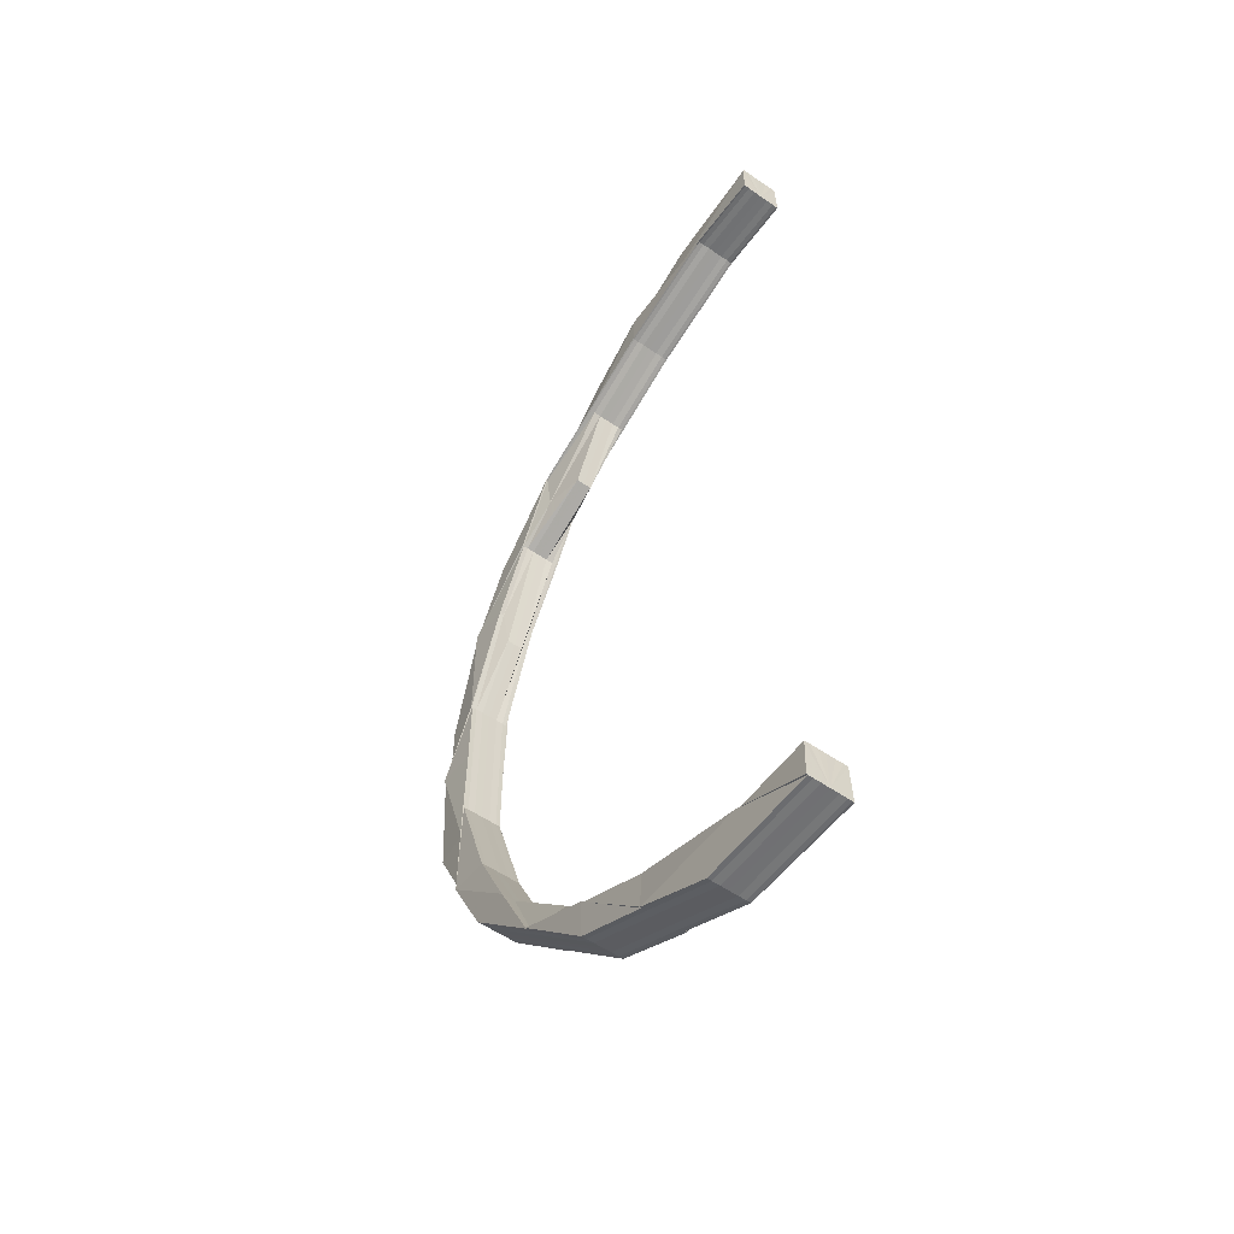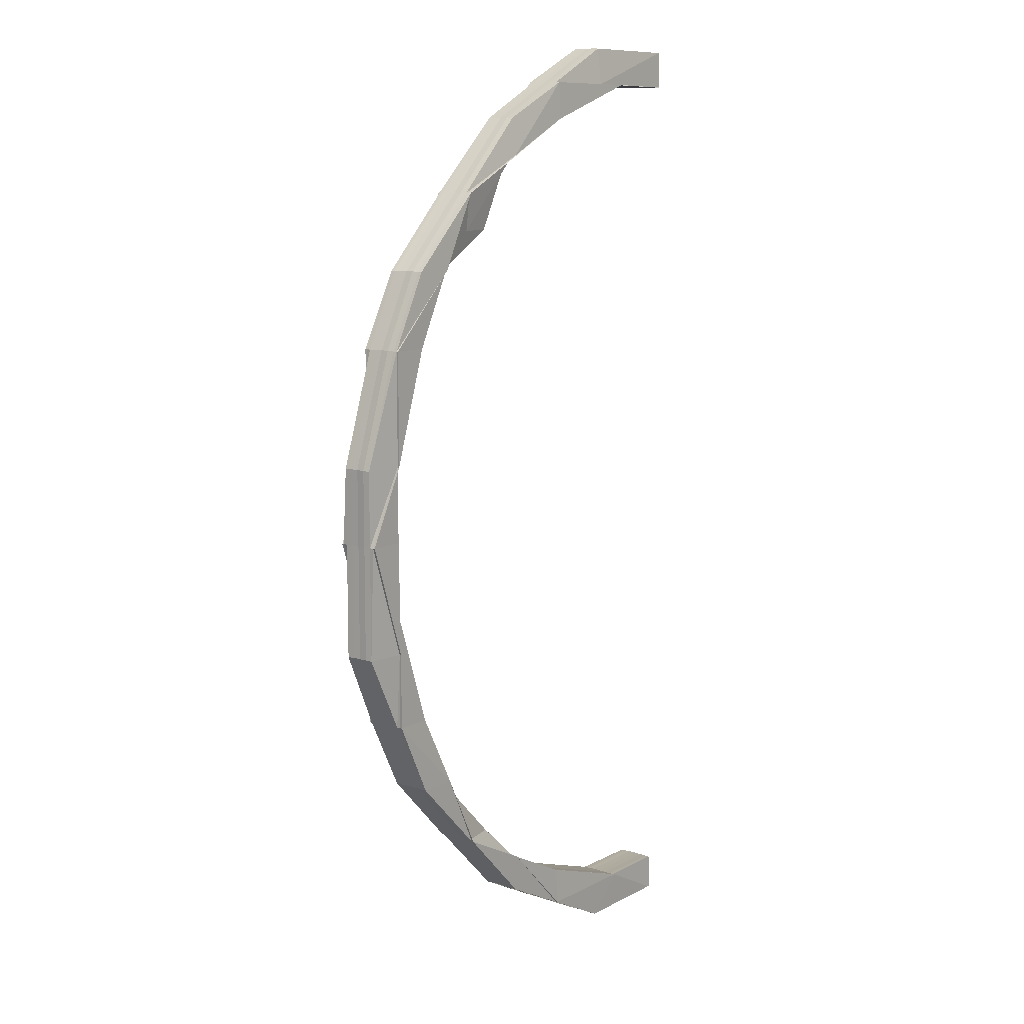
<metadata>
{"format":"obj","ext":"obj","renderer":"f3d","projection":"perspective","resolution":1024,"background":"white","views":[{"elev":-55.4,"azim":-126.0,"up":"+Y"},{"elev":10.0,"azim":127.6,"up":"+Y"}]}
</metadata>
<code>
o 4823
v 2242 1877 8.692
v 2242 1877 8.692
v 2242 1877 8.69
v 2242 1877 8.69
v 2242 1877 8.688
v 2242 1877 8.688
v 2242 1877 8.687
v 2242 1877 8.69
v 2242 1877 8.688
v 2242 1877 8.688
v 2242 1877 8.69
v 2242 1877 8.688
v 2242 1877 8.692
v 2242 1877 8.694
v 2242 1877 8.696
v 2242 1877 8.696
v 2242 1877 8.692
v 2242 1877 8.694
v 2242 1877 8.692
v 2242 1877 8.694
v 2242 1877 8.696
v 2242 1877 8.696
v 2242 1877 8.696
v 2242 1877 8.694
v 2242 1877 8.697
v 2242 1877 8.696
v 2242 1877 8.694
v 2242 1877 8.696
v 2242 1877 8.696
v 2242 1877 8.698
v 2242 1877 8.697
v 2242 1877 8.698
v 2242 1877 8.697
v 2242 1877 8.696
v 2242 1877 8.696
v 2242 1877 8.697
v 2242 1877 8.697
v 2242 1877 8.698
v 2242 1877 8.698
v 2242 1877 8.698
v 2242 1877 8.697
v 2242 1877 8.697
v 2242 1877 8.696
v 2242 1877 8.698
v 2242 1877 8.697
v 2242 1877 8.698
v 2242 1877 8.696
v 2242 1877 8.698
v 2242 1877 8.697
v 2242 1877 8.697
v 2242 1877 8.696
v 2242 1877 8.697
v 2242 1877 8.697
v 2242 1877 8.697
v 2242 1877 8.697
v 2242 1877 8.696
v 2242 1877 8.698
v 2242 1877 8.697
v 2242 1877 8.698
v 2242 1877 8.698
v 2242 1877 8.697
v 2242 1877 8.697
v 2242 1877 8.696
v 2242 1877 8.696
v 2242 1877 8.696
v 2242 1877 8.697
v 2242 1877 8.698
v 2242 1877 8.696
v 2242 1877 8.694
v 2242 1877 8.696
v 2242 1877 8.694
v 2242 1877 8.694
v 2242 1877 8.694
v 2242 1877 8.692
v 2242 1877 8.694
v 2242 1877 8.692
v 2242 1877 8.692
v 2242 1877 8.692
v 2242 1877 8.694
v 2242 1877 8.696
v 2242 1877 8.692
v 2242 1877 8.692
v 2242 1877 8.69
v 2242 1877 8.69
v 2242 1877 8.69
v 2242 1877 8.688
v 2242 1877 8.688
v 2242 1877 8.688
v 2242 1877 8.69
v 2242 1877 8.688
v 2242 1877 8.688
v 2242 1877 8.687
v 2242 1877 8.69
v 2242 1877 8.688
v 2242 1877 8.687
v 2242 1877 8.686
v 2242 1877 8.686
v 2242 1877 8.687
v 2242 1877 8.687
v 2242 1877 8.687
v 2242 1877 8.688
v 2242 1877 8.688
v 2242 1877 8.688
v 2242 1877 8.687
v 2242 1877 8.686
v 2242 1877 8.686
v 2242 1877 8.686
v 2242 1877 8.687
v 2242 1877 8.686
v 2242 1877 8.687
v 2242 1877 8.687
v 2242 1877 8.688
v 2242 1877 8.687
v 2242 1877 8.687
v 2242 1877 8.688
v 2242 1877 8.687
v 2242 1877 8.687
v 2242 1877 8.688
v 2242 1877 8.688
v 2242 1877 8.688
v 2242 1877 8.688
v 2242 1877 8.69
v 2242 1877 8.688
v 2242 1877 8.69
v 2242 1877 8.688
v 2242 1877 8.692
v 2242 1877 8.694
v 2242 1877 8.692
v 2242 1877 8.696
v 2242 1877 8.694
v 2242 1877 8.696
v 2242 1877 8.697
v 2242 1877 8.696
v 2242 1877 8.697
v 2242 1877 8.694
v 2242 1877 8.698
v 2242 1877 8.697
v 2242 1877 8.696
v 2242 1877 8.696
v 2242 1877 8.698
v 2242 1877 8.698
v 2242 1877 8.697
v 2242 1877 8.697
v 2242 1877 8.696
v 2242 1877 8.697
v 2242 1877 8.696
v 2242 1877 8.698
v 2242 1877 8.697
v 2242 1877 8.697
v 2242 1877 8.697
v 2242 1877 8.697
v 2242 1877 8.696
v 2242 1877 8.697
v 2242 1877 8.698
v 2242 1877 8.697
v 2242 1877 8.698
v 2242 1877 8.697
v 2242 1877 8.698
v 2242 1877 8.698
v 2242 1877 8.698
v 2242 1877 8.697
v 2242 1877 8.698
v 2242 1877 8.697
v 2242 1877 8.698
v 2242 1877 8.697
v 2242 1877 8.698
v 2242 1877 8.697
v 2242 1877 8.697
v 2242 1877 8.698
v 2242 1877 8.697
v 2242 1877 8.696
v 2242 1877 8.698
v 2242 1877 8.697
v 2242 1877 8.698
v 2242 1877 8.696
v 2242 1877 8.696
v 2242 1877 8.697
v 2242 1877 8.697
v 2242 1877 8.696
v 2242 1877 8.697
v 2242 1877 8.694
v 2242 1877 8.694
v 2242 1877 8.694
v 2242 1877 8.694
v 2242 1877 8.692
v 2242 1877 8.696
v 2242 1877 8.697
v 2242 1877 8.697
v 2242 1877 8.696
v 2242 1877 8.694
v 2242 1877 8.692
v 2242 1877 8.692
v 2242 1877 8.697
v 2242 1877 8.692
v 2242 1877 8.694
v 2242 1877 8.696
v 2242 1877 8.697
v 2242 1877 8.697
v 2242 1877 8.698
v 2242 1877 8.698
v 2242 1877 8.696
v 2242 1877 8.694
v 2242 1877 8.692
v 2242 1877 8.692
v 2242 1877 8.696
v 2242 1877 8.697
v 2242 1877 8.698
v 2242 1877 8.696
v 2242 1877 8.697
v 2242 1877 8.697
v 2242 1877 8.697
v 2242 1877 8.698
v 2242 1877 8.698
v 2242 1877 8.698
v 2242 1877 8.69
v 2242 1877 8.69
v 2242 1877 8.688
v 2242 1877 8.69
v 2242 1877 8.688
v 2242 1877 8.687
v 2242 1877 8.687
v 2242 1877 8.688
v 2242 1877 8.687
v 2242 1877 8.687
v 2242 1877 8.687
v 2242 1877 8.687
v 2242 1877 8.686
v 2242 1877 8.687
v 2242 1877 8.687
v 2242 1877 8.687
v 2242 1877 8.686
v 2242 1877 8.686
v 2242 1877 8.687
v 2242 1877 8.686
v 2242 1877 8.687
v 2242 1877 8.686
v 2242 1877 8.687
v 2242 1877 8.686
v 2242 1877 8.686
v 2242 1877 8.686
v 2242 1877 8.686
v 2242 1877 8.687
v 2242 1877 8.686
v 2242 1877 8.686
v 2242 1877 8.687
v 2242 1877 8.686
v 2242 1877 8.687
v 2242 1877 8.686
v 2242 1877 8.686
v 2242 1877 8.687
v 2242 1877 8.686
v 2242 1877 8.687
v 2242 1877 8.686
v 2242 1877 8.688
v 2242 1877 8.688
v 2242 1877 8.69
v 2242 1877 8.686
v 2242 1877 8.686
v 2242 1877 8.687
v 2242 1877 8.688
v 2242 1877 8.69
v 2242 1877 8.692
v 2242 1877 8.694
v 2242 1877 8.696
v 2242 1877 8.697
v 2242 1877 8.698
v 2242 1877 8.687
v 2242 1877 8.686
v 2242 1877 8.686
v 2242 1877 8.687
v 2242 1877 8.686
v 2242 1877 8.686
v 2242 1877 8.686
v 2242 1877 8.688
v 2242 1877 8.687
v 2242 1877 8.687
v 2242 1877 8.687
v 2242 1877 8.688
v 2242 1877 8.688
v 2242 1877 8.686
v 2242 1877 8.686
v 2242 1877 8.686
v 2242 1877 8.687
v 2242 1877 8.687
v 2242 1877 8.686
v 2242 1877 8.687
v 2242 1877 8.686
v 2242 1877 8.687
v 2242 1877 8.687
v 2242 1877 8.688
v 2242 1877 8.687
v 2242 1877 8.688
v 2242 1877 8.69
v 2242 1877 8.688
v 2242 1877 8.688
v 2242 1877 8.687
v 2242 1877 8.688
v 2242 1877 8.69
v 2242 1877 8.69
v 2242 1877 8.692
v 2242 1877 8.69
v 2242 1877 8.688
v 2242 1877 8.692
v 2242 1877 8.694
v 2242 1877 8.696
v 2242 1877 8.696
v 2242 1877 8.697
v 2242 1877 8.696
v 2242 1877 8.694
v 2242 1877 8.696
v 2242 1877 8.696
v 2242 1877 8.692
v 2242 1877 8.694
v 2242 1877 8.696
v 2242 1877 8.692
v 2242 1877 8.696
v 2242 1877 8.69
v 2242 1877 8.688
v 2242 1877 8.688
v 2242 1877 8.688
v 2242 1877 8.687
v 2242 1877 8.69
v 2242 1877 8.688
v 2242 1877 8.692
v 2242 1877 8.694
v 2242 1877 8.697
v 2242 1877 8.696
v 2242 1877 8.697
v 2242 1877 8.697
v 2242 1877 8.696
v 2242 1877 8.697
v 2242 1877 8.697
v 2242 1877 8.697
v 2242 1877 8.698
v 2242 1877 8.694
v 2242 1877 8.696
v 2242 1877 8.697
v 2242 1877 8.696
v 2242 1877 8.698
v 2242 1877 8.697
v 2242 1877 8.698
v 2242 1877 8.697
v 2242 1877 8.698
v 2242 1877 8.698
v 2242 1877 8.697
v 2242 1877 8.698
v 2242 1877 8.698
v 2242 1877 8.697
v 2242 1877 8.698
v 2242 1877 8.697
v 2242 1877 8.698
v 2242 1877 8.697
v 2242 1877 8.697
v 2242 1877 8.698
v 2242 1877 8.698
v 2242 1877 8.698
v 2242 1877 8.697
v 2242 1877 8.697
v 2242 1877 8.696
v 2242 1877 8.697
v 2242 1877 8.697
v 2242 1877 8.696
v 2242 1877 8.696
v 2242 1877 8.698
v 2242 1877 8.698
v 2242 1877 8.697
v 2242 1877 8.698
v 2242 1877 8.697
v 2242 1877 8.697
v 2242 1877 8.698
v 2242 1877 8.698
v 2242 1877 8.698
v 2242 1877 8.697
v 2242 1877 8.697
v 2242 1877 8.688
v 2242 1877 8.687
v 2242 1877 8.687
v 2242 1877 8.688
v 2242 1877 8.688
v 2242 1877 8.697
v 2242 1877 8.698
v 2242 1877 8.698
v 2242 1877 8.688
v 2242 1877 8.687
v 2242 1877 8.687
v 2242 1877 8.686
v 2242 1877 8.686
v 2242 1877 8.686
v 2242 1877 8.687
v 2242 1877 8.686
v 2242 1877 8.687
v 2242 1877 8.686
v 2242 1877 8.686
v 2242 1877 8.687
v 2242 1877 8.688
v 2242 1877 8.687
v 2242 1877 8.688
v 2242 1877 8.687
v 2242 1877 8.687
v 2242 1877 8.686
v 2242 1877 8.686
v 2242 1877 8.687
v 2242 1877 8.686
v 2242 1877 8.687
v 2242 1877 8.687
v 2242 1877 8.686
v 2242 1877 8.687
v 2242 1877 8.688
v 2242 1877 8.686
v 2242 1877 8.687
v 2242 1877 8.686
v 2242 1877 8.686
v 2242 1877 8.687
v 2242 1877 8.687
v 2242 1877 8.686
v 2242 1877 8.687
v 2242 1877 8.688
v 2242 1877 8.687
v 2242 1877 8.688
v 2242 1877 8.687
v 2242 1877 8.687
v 2242 1877 8.687
v 2242 1877 8.688
v 2242 1877 8.688
v 2242 1877 8.686
v 2242 1877 8.686
v 2242 1877 8.686
v 2242 1877 8.687
v 2242 1877 8.687
v 2242 1877 8.686
v 2242 1877 8.687
v 2242 1877 8.686
v 2242 1877 8.687
v 2242 1877 8.687
v 2242 1877 8.688
v 2242 1877 8.687
v 2242 1877 8.687
v 2242 1877 8.69
v 2242 1877 8.69
v 2242 1877 8.69
v 2242 1877 8.688
v 2242 1877 8.692
v 2242 1877 8.692
v 2242 1877 8.688
v 2242 1877 8.687
v 2242 1877 8.687
v 2242 1877 8.688
v 2242 1877 8.69
v 2242 1877 8.687
v 2242 1877 8.687
v 2242 1877 8.686
v 2242 1877 8.687
v 2242 1877 8.686
v 2242 1877 8.692
v 2242 1877 8.694
v 2242 1877 8.694
v 2242 1877 8.696
v 2242 1877 8.696
v 2242 1877 8.697
v 2242 1877 8.698
v 2242 1877 8.697
v 2242 1877 8.697
v 2242 1877 8.696
v 2242 1877 8.694
v 2242 1877 8.697
v 2242 1877 8.697
v 2242 1877 8.692
v 2242 1877 8.694
v 2242 1877 8.696
v 2242 1877 8.697
v 2242 1877 8.698
v 2242 1877 8.697
v 2242 1877 8.697
v 2242 1877 8.694
v 2242 1877 8.692
v 2242 1877 8.692
v 2242 1877 8.69
v 2242 1877 8.688
v 2242 1877 8.69
v 2242 1877 8.688
v 2242 1877 8.687
v 2242 1877 8.688
v 2242 1877 8.687
v 2242 1877 8.687
v 2242 1877 8.69
v 2242 1877 8.69
v 2242 1877 8.69
v 2242 1877 8.69
v 2242 1877 8.688
v 2242 1877 8.687
v 2242 1877 8.687
v 2242 1877 8.686
v 2242 1877 8.687
v 2242 1877 8.692
v 2242 1877 8.69
v 2242 1877 8.692
v 2242 1877 8.688
v 2242 1877 8.687
v 2242 1877 8.687
v 2242 1877 8.686
v 2242 1877 8.687
v 2242 1877 8.688
v 2242 1877 8.69
v 2242 1877 8.687
v 2242 1877 8.687
v 2242 1877 8.688
v 2242 1877 8.69
v 2242 1877 8.688
v 2242 1877 8.692
v 2242 1877 8.69
v 2242 1877 8.686
v 2242 1877 8.694
v 2242 1877 8.696
v 2242 1877 8.694
v 2242 1877 8.692
v 2242 1877 8.69
v 2242 1877 8.692
v 2242 1877 8.694
v 2242 1877 8.694
v 2242 1877 8.692
v 2242 1877 8.696
v 2242 1877 8.697
v 2242 1877 8.698
v 2242 1877 8.697
v 2242 1877 8.697
v 2242 1877 8.698
v 2242 1877 8.696
v 2242 1877 8.696
v 2242 1877 8.697
v 2242 1877 8.697
v 2242 1877 8.698
v 2242 1877 8.698
v 2242 1877 8.697
v 2242 1877 8.698
v 2242 1877 8.697
v 2242 1877 8.698
v 2242 1877 8.697
v 2242 1877 8.697
v 2242 1877 8.694
v 2242 1877 8.696
v 2242 1877 8.697
v 2242 1877 8.697
v 2242 1877 8.698
v 2242 1877 8.698
v 2242 1877 8.697
v 2242 1877 8.698
v 2242 1877 8.696
v 2242 1877 8.697
v 2242 1877 8.697
v 2242 1877 8.688
v 2242 1877 8.687
v 2242 1877 8.687
v 2242 1877 8.688
v 2242 1877 8.688
v 2242 1877 8.687
v 2242 1877 8.687
v 2242 1877 8.686
v 2242 1877 8.697
v 2242 1877 8.696
v 2242 1877 8.696
v 2242 1877 8.697
v 2242 1877 8.697
v 2242 1877 8.686
v 2242 1877 8.686
v 2242 1877 8.687
v 2242 1877 8.687
v 2242 1877 8.686
v 2242 1877 8.686
v 2242 1877 8.686
v 2242 1877 8.687
v 2242 1877 8.687
v 2242 1877 8.687
v 2242 1877 8.686
v 2242 1877 8.686
v 2242 1877 8.686
v 2242 1877 8.687
v 2242 1877 8.687
v 2242 1877 8.698
v 2242 1877 8.698
v 2242 1877 8.697
v 2242 1877 8.687
v 2242 1877 8.686
v 2242 1877 8.686
v 2242 1877 8.686
v 2242 1877 8.686
v 2242 1877 8.687
v 2242 1877 8.686
v 2242 1877 8.687
v 2242 1877 8.687
f 1 2 3
f 3 4 5
f 5 6 7
f 2 4 8
f 4 9 10
f 4 11 9
f 11 12 6
f 2 13 4
f 13 11 4
f 14 13 2
f 15 16 14
f 13 17 11
f 18 14 2
f 18 2 19
f 14 20 13
f 20 17 13
f 21 20 14
f 22 14 18
f 23 22 18
f 23 18 24
f 25 22 26
f 27 18 1
f 28 29 27
f 30 31 25
f 30 32 33
f 33 34 35
f 31 36 34
f 32 36 37
f 31 38 39
f 40 38 41
f 42 37 43
f 44 40 45
f 46 42 45
f 45 41 47
f 48 44 49
f 50 47 51
f 52 53 51
f 54 55 46
f 56 55 54
f 54 39 57
f 58 57 59
f 58 54 60
f 60 61 62
f 63 54 58
f 63 56 54
f 56 64 37
f 65 63 58
f 66 58 67
f 65 58 66
f 68 65 66
f 69 70 64
f 71 65 68
f 72 71 68
f 73 63 65
f 71 73 65
f 74 71 72
f 73 75 63
f 75 56 63
f 76 73 71
f 74 76 71
f 77 75 73
f 76 77 73
f 78 74 72
f 75 79 56
f 79 80 56
f 79 69 80
f 81 79 75
f 77 81 75
f 82 69 79
f 81 82 79
f 83 81 77
f 84 82 81
f 83 84 81
f 85 83 77
f 85 77 76
f 86 87 85
f 88 83 85
f 89 85 76
f 90 85 89
f 89 76 74
f 91 90 89
f 92 90 91
f 93 89 74
f 91 89 93
f 94 92 95
f 95 96 97
f 98 92 91
f 93 74 78
f 99 100 96
f 101 102 100
f 103 99 104
f 104 105 106
f 107 108 100
f 109 107 110
f 111 108 112
f 113 114 105
f 115 113 116
f 116 117 106
f 118 119 117
f 120 121 114
f 122 123 121
f 11 124 120
f 124 125 120
f 124 122 125
f 17 124 11
f 126 122 124
f 17 126 124
f 127 126 17
f 20 127 17
f 126 128 122
f 129 127 20
f 21 129 20
f 127 130 126
f 130 128 126
f 129 131 127
f 131 130 127
f 132 131 129
f 131 133 130
f 132 134 131
f 134 133 131
f 133 135 130
f 130 135 128
f 136 134 137
f 138 139 135
f 140 141 134
f 141 142 134
f 142 143 144
f 134 145 146
f 147 148 145
f 149 150 147
f 151 144 152
f 150 153 154
f 153 155 156
f 157 156 158
f 159 160 151
f 151 161 162
f 163 164 162
f 165 158 164
f 160 166 167
f 154 168 167
f 166 169 168
f 167 170 171
f 169 172 173
f 174 173 170
f 175 176 165
f 175 177 161
f 176 178 177
f 179 180 178
f 176 179 157
f 181 176 175
f 182 179 176
f 181 182 176
f 182 183 179
f 184 181 175
f 185 182 181
f 184 175 186
f 186 175 187
f 186 187 188
f 189 186 188
f 190 184 186
f 190 186 189
f 191 181 184
f 191 185 181
f 192 184 190
f 192 191 184
f 189 145 193
f 194 192 190
f 195 190 189
f 194 190 195
f 195 189 196
f 196 189 197
f 196 197 198
f 198 193 199
f 198 199 200
f 201 196 198
f 202 196 201
f 202 195 196
f 69 202 201
f 203 195 202
f 203 194 195
f 204 202 69
f 204 203 202
f 82 204 69
f 205 198 206
f 206 198 207
f 206 129 208
f 209 210 129
f 211 209 212
f 209 213 214
f 215 204 82
f 84 215 82
f 215 216 204
f 216 203 204
f 217 215 84
f 216 218 203
f 218 194 203
f 219 216 215
f 217 219 215
f 220 219 217
f 221 220 217
f 221 217 222
f 222 217 84
f 222 84 83
f 88 222 83
f 223 224 222
f 225 222 88
f 226 225 88
f 227 225 226
f 228 229 219
f 230 228 231
f 232 228 233
f 232 234 235
f 236 237 235
f 238 239 237
f 228 240 241
f 242 241 243
f 244 240 245
f 246 245 247
f 248 249 250
f 249 251 252
f 253 252 250
f 250 252 254
f 252 255 254
f 254 255 256
f 255 93 256
f 255 91 93
f 256 93 78
f 98 91 255
f 252 98 255
f 257 98 252
f 251 258 98
f 258 111 98
f 259 248 78
f 260 259 78
f 261 260 78
f 262 261 78
f 263 262 78
f 264 263 78
f 265 264 78
f 266 265 78
f 267 268 269
f 267 270 271
f 270 272 273
f 274 275 276
f 277 278 279
f 280 281 277
f 281 282 283
f 277 284 285
f 286 287 285
f 288 289 287
f 290 291 284
f 290 292 291
f 293 294 292
f 295 290 296
f 295 296 226
f 297 295 226
f 298 295 297
f 122 298 297
f 128 298 122
f 298 299 295
f 299 290 295
f 128 300 298
f 300 299 298
f 135 300 128
f 299 301 290
f 301 302 290
f 301 293 302
f 303 301 299
f 300 303 299
f 135 304 300
f 304 303 300
f 305 304 135
f 305 306 304
f 307 306 308
f 306 309 304
f 304 309 303
f 310 311 309
f 303 312 301
f 309 312 303
f 312 293 301
f 309 313 312
f 314 313 309
f 312 315 293
f 313 315 312
f 314 316 313
f 315 317 293
f 293 317 318
f 317 319 318
f 318 320 321
f 317 322 319
f 322 323 320
f 315 324 317
f 324 322 317
f 313 325 315
f 325 324 315
f 316 325 313
f 326 316 327
f 328 329 316
f 316 330 325
f 331 330 316
f 331 332 330
f 333 332 334
f 330 335 325
f 325 335 324
f 330 336 335
f 179 336 333
f 337 338 330
f 338 337 333
f 339 337 340
f 339 341 342
f 337 343 344
f 345 344 346
f 347 343 348
f 349 348 350
f 351 352 342
f 353 354 351
f 355 356 352
f 357 358 356
f 359 360 361
f 362 363 360
f 364 365 366
f 367 368 366
f 369 370 367
f 371 372 368
f 373 374 372
f 375 376 377
f 378 379 376
f 380 381 382
f 383 384 385
f 385 384 386
f 384 387 388
f 389 390 387
f 389 391 392
f 391 393 390
f 391 394 393
f 395 391 396
f 397 398 394
f 399 398 400
f 401 400 402
f 403 402 404
f 405 406 403
f 407 397 408
f 409 407 410
f 411 409 410
f 412 410 413
f 410 414 408
f 415 416 414
f 410 408 417
f 418 410 417
f 418 417 419
f 420 421 419
f 422 416 423
f 423 424 422
f 425 426 422
f 426 427 428
f 422 429 430
f 431 432 430
f 433 434 432
f 435 436 429
f 424 435 437
f 424 437 414
f 438 435 424
f 439 438 424
f 438 440 435
f 439 424 441
f 442 438 439
f 443 440 438
f 442 443 438
f 440 444 435
f 435 444 445
f 444 446 445
f 444 447 446
f 448 447 444
f 440 448 444
f 447 449 450
f 445 450 451
f 452 451 453
f 454 448 440
f 443 454 440
f 455 454 443
f 456 455 443
f 456 443 442
f 457 455 456
f 458 457 456
f 459 457 458
f 460 459 461
f 462 459 458
f 462 458 463
f 458 456 464
f 464 456 442
f 463 458 464
f 465 466 463
f 464 442 467
f 467 442 439
f 463 464 468
f 468 464 467
f 469 463 468
f 470 463 469
f 471 470 472
f 473 470 469
f 473 469 336
f 469 468 474
f 336 469 474
f 474 468 475
f 468 467 475
f 336 474 335
f 335 474 476
f 474 475 476
f 335 476 324
f 324 476 322
f 476 477 322
f 476 475 477
f 322 477 478
f 475 467 479
f 475 479 477
f 467 439 479
f 479 439 441
f 477 479 480
f 477 480 478
f 479 441 480
f 478 480 391
f 480 481 391
f 480 441 481
f 416 482 441
f 483 484 482
f 441 482 485
f 441 485 486
f 408 441 486
f 486 485 185
f 408 486 487
f 486 185 191
f 487 486 191
f 417 408 487
f 487 191 192
f 417 487 488
f 488 487 192
f 488 192 194
f 419 417 488
f 218 488 194
f 419 488 218
f 489 419 218
f 489 218 216
f 219 489 216
f 490 489 219
f 491 419 489
f 490 491 489
f 492 491 493
f 185 494 182
f 485 494 185
f 494 183 182
f 485 495 494
f 482 495 485
f 494 496 183
f 495 496 494
f 482 497 495
f 498 497 482
f 498 499 497
f 500 499 501
f 499 502 497
f 497 503 495
f 495 503 496
f 497 502 503
f 504 505 502
f 505 506 502
f 502 507 503
f 502 508 507
f 503 509 496
f 503 507 509
f 506 510 507
f 505 506 454
f 506 510 454
f 511 505 454
f 496 509 512
f 496 512 183
f 183 512 336
f 183 336 179
f 512 513 336
f 509 514 512
f 512 514 513
f 507 515 509
f 509 515 514
f 507 516 515
f 510 517 515
f 510 517 454
f 517 518 454
f 517 518 519
f 515 519 514
f 515 520 519
f 518 521 454
f 521 522 454
f 522 523 454
f 521 522 524
f 525 523 526
f 518 521 527
f 527 528 524
f 526 529 530
f 531 532 529
f 524 533 534
f 535 534 536
f 527 537 538
f 519 539 527
f 519 527 540
f 540 527 541
f 514 519 540
f 514 540 513
f 540 541 542
f 513 540 542
f 542 538 543
f 542 543 544
f 513 542 332
f 545 542 546
f 547 513 545
f 548 549 547
f 550 551 552
f 553 554 551
f 555 556 557
f 558 559 560
f 561 562 559
f 563 564 565
f 566 567 568
f 569 570 571
f 572 573 569
f 574 575 570
f 576 577 575
f 578 579 580
f 581 582 583
f 584 585 586
f 587 588 589

</code>
